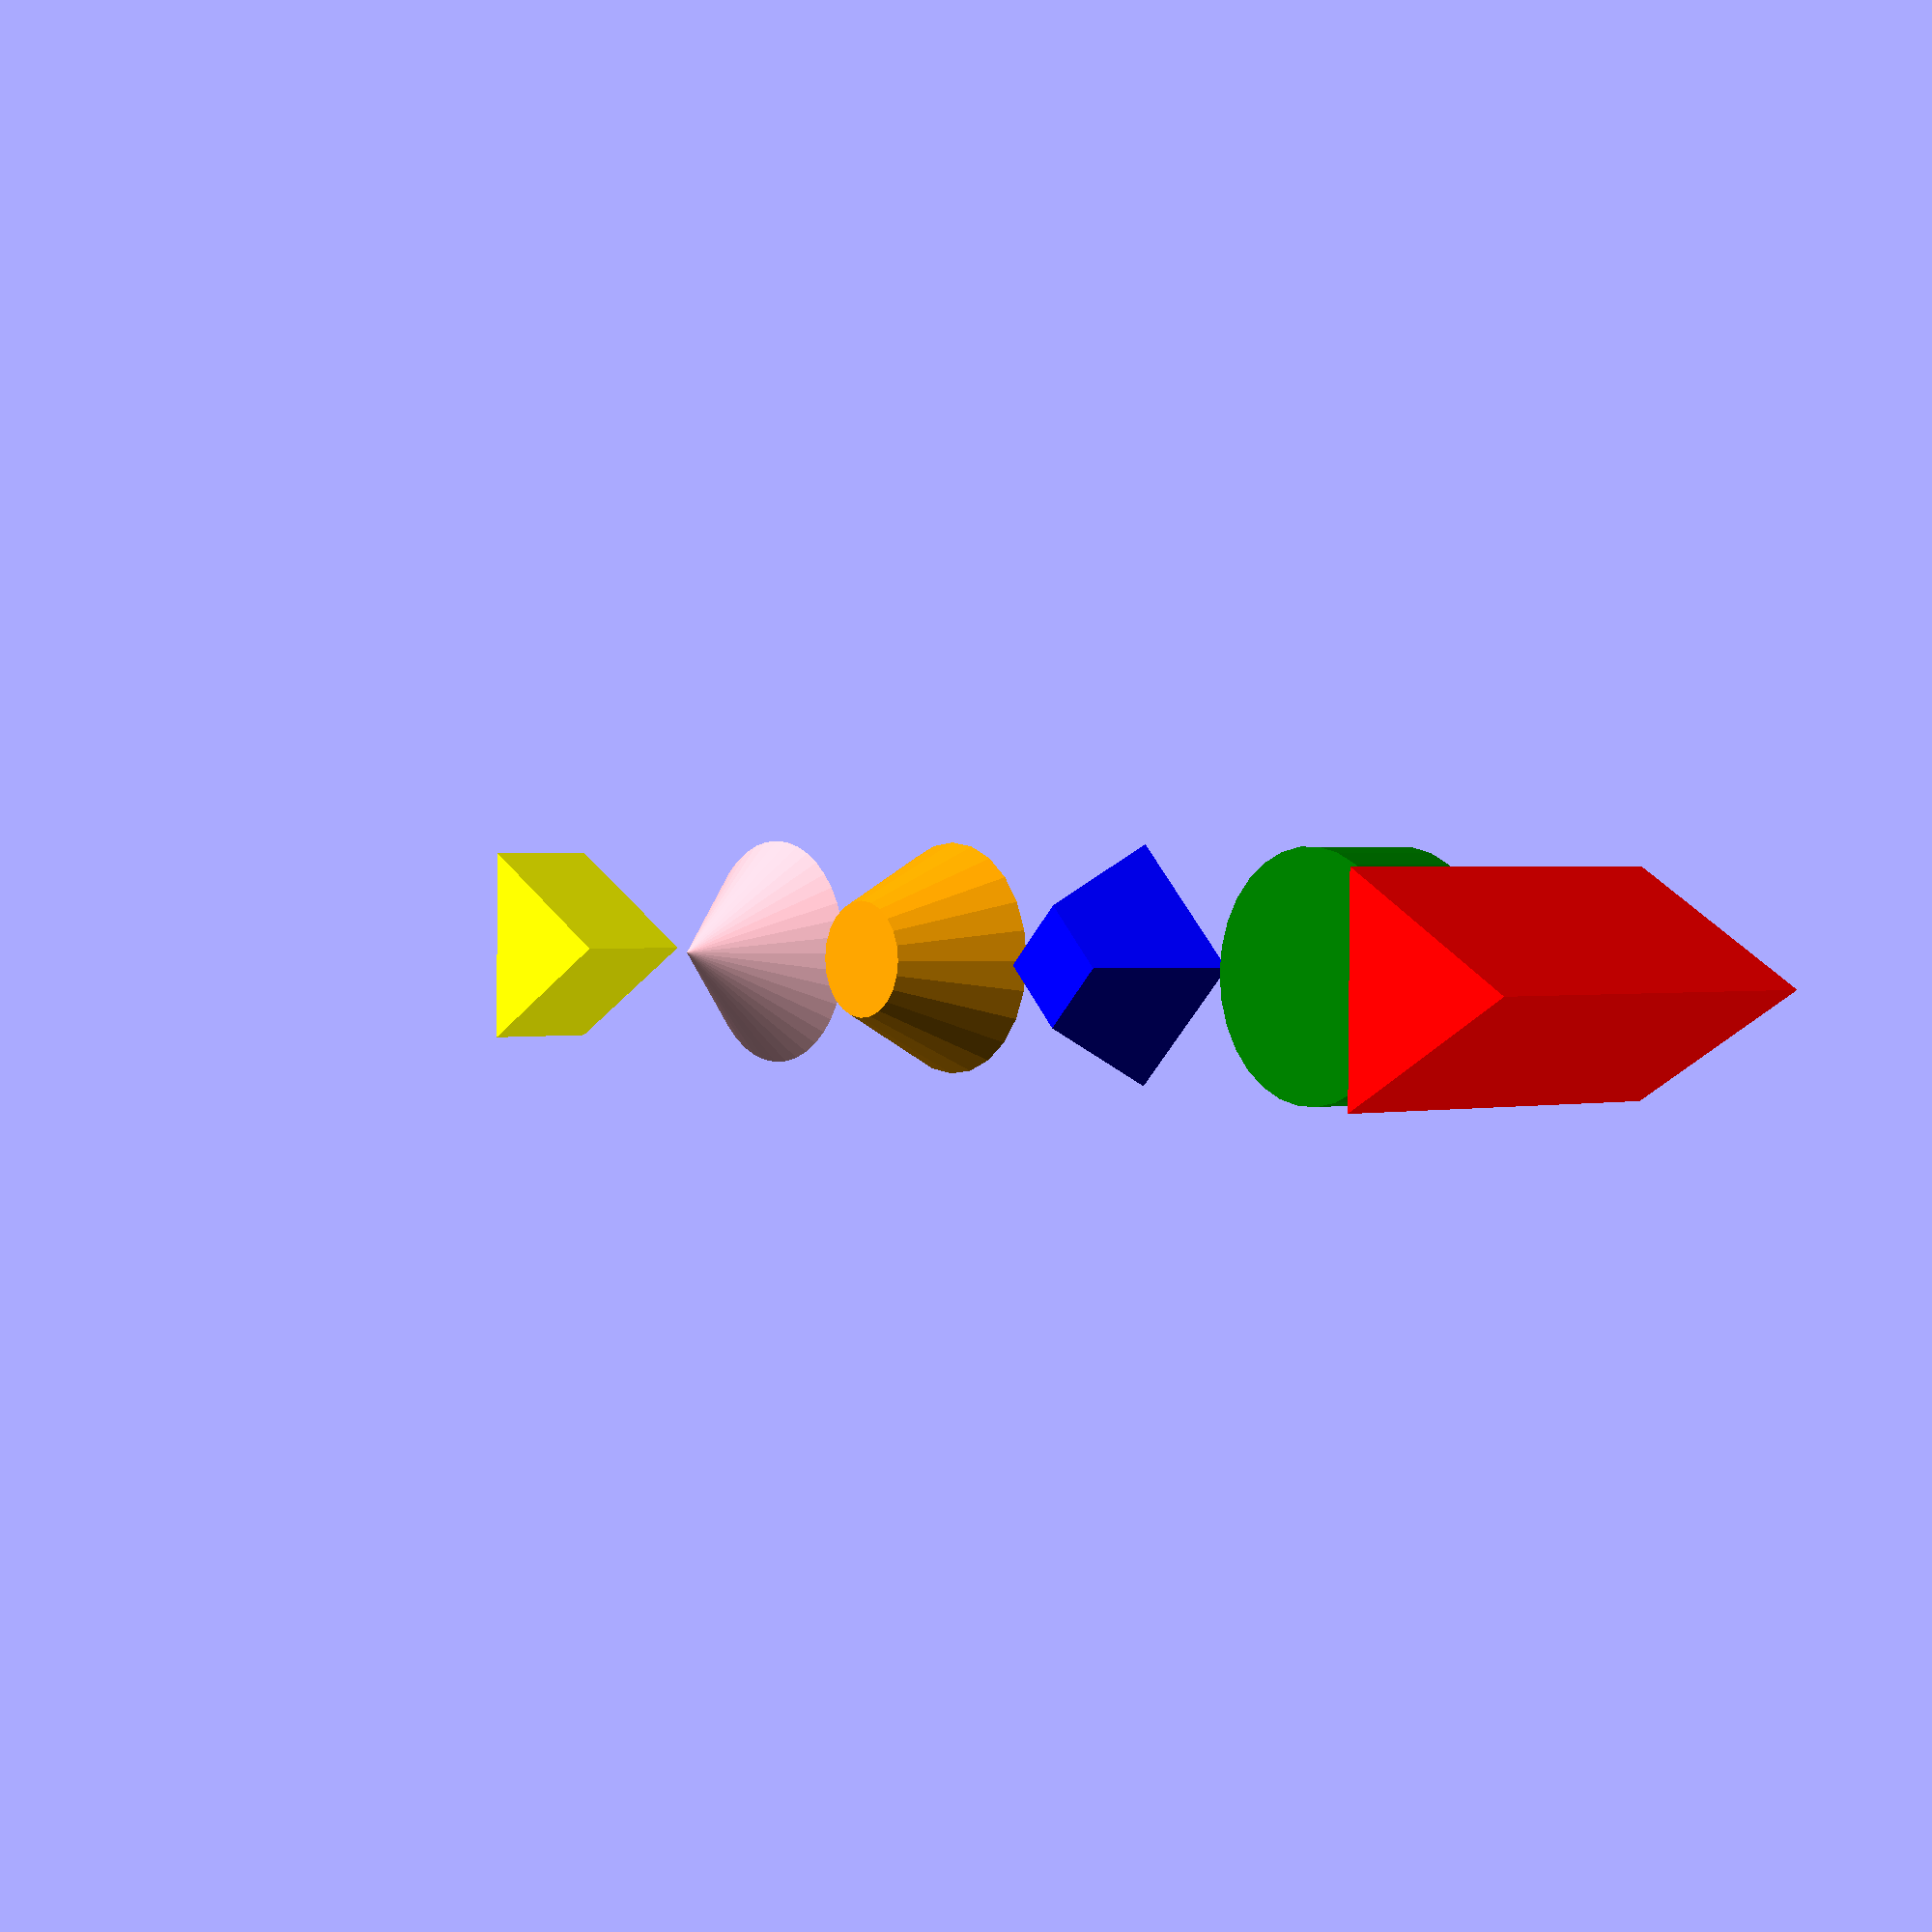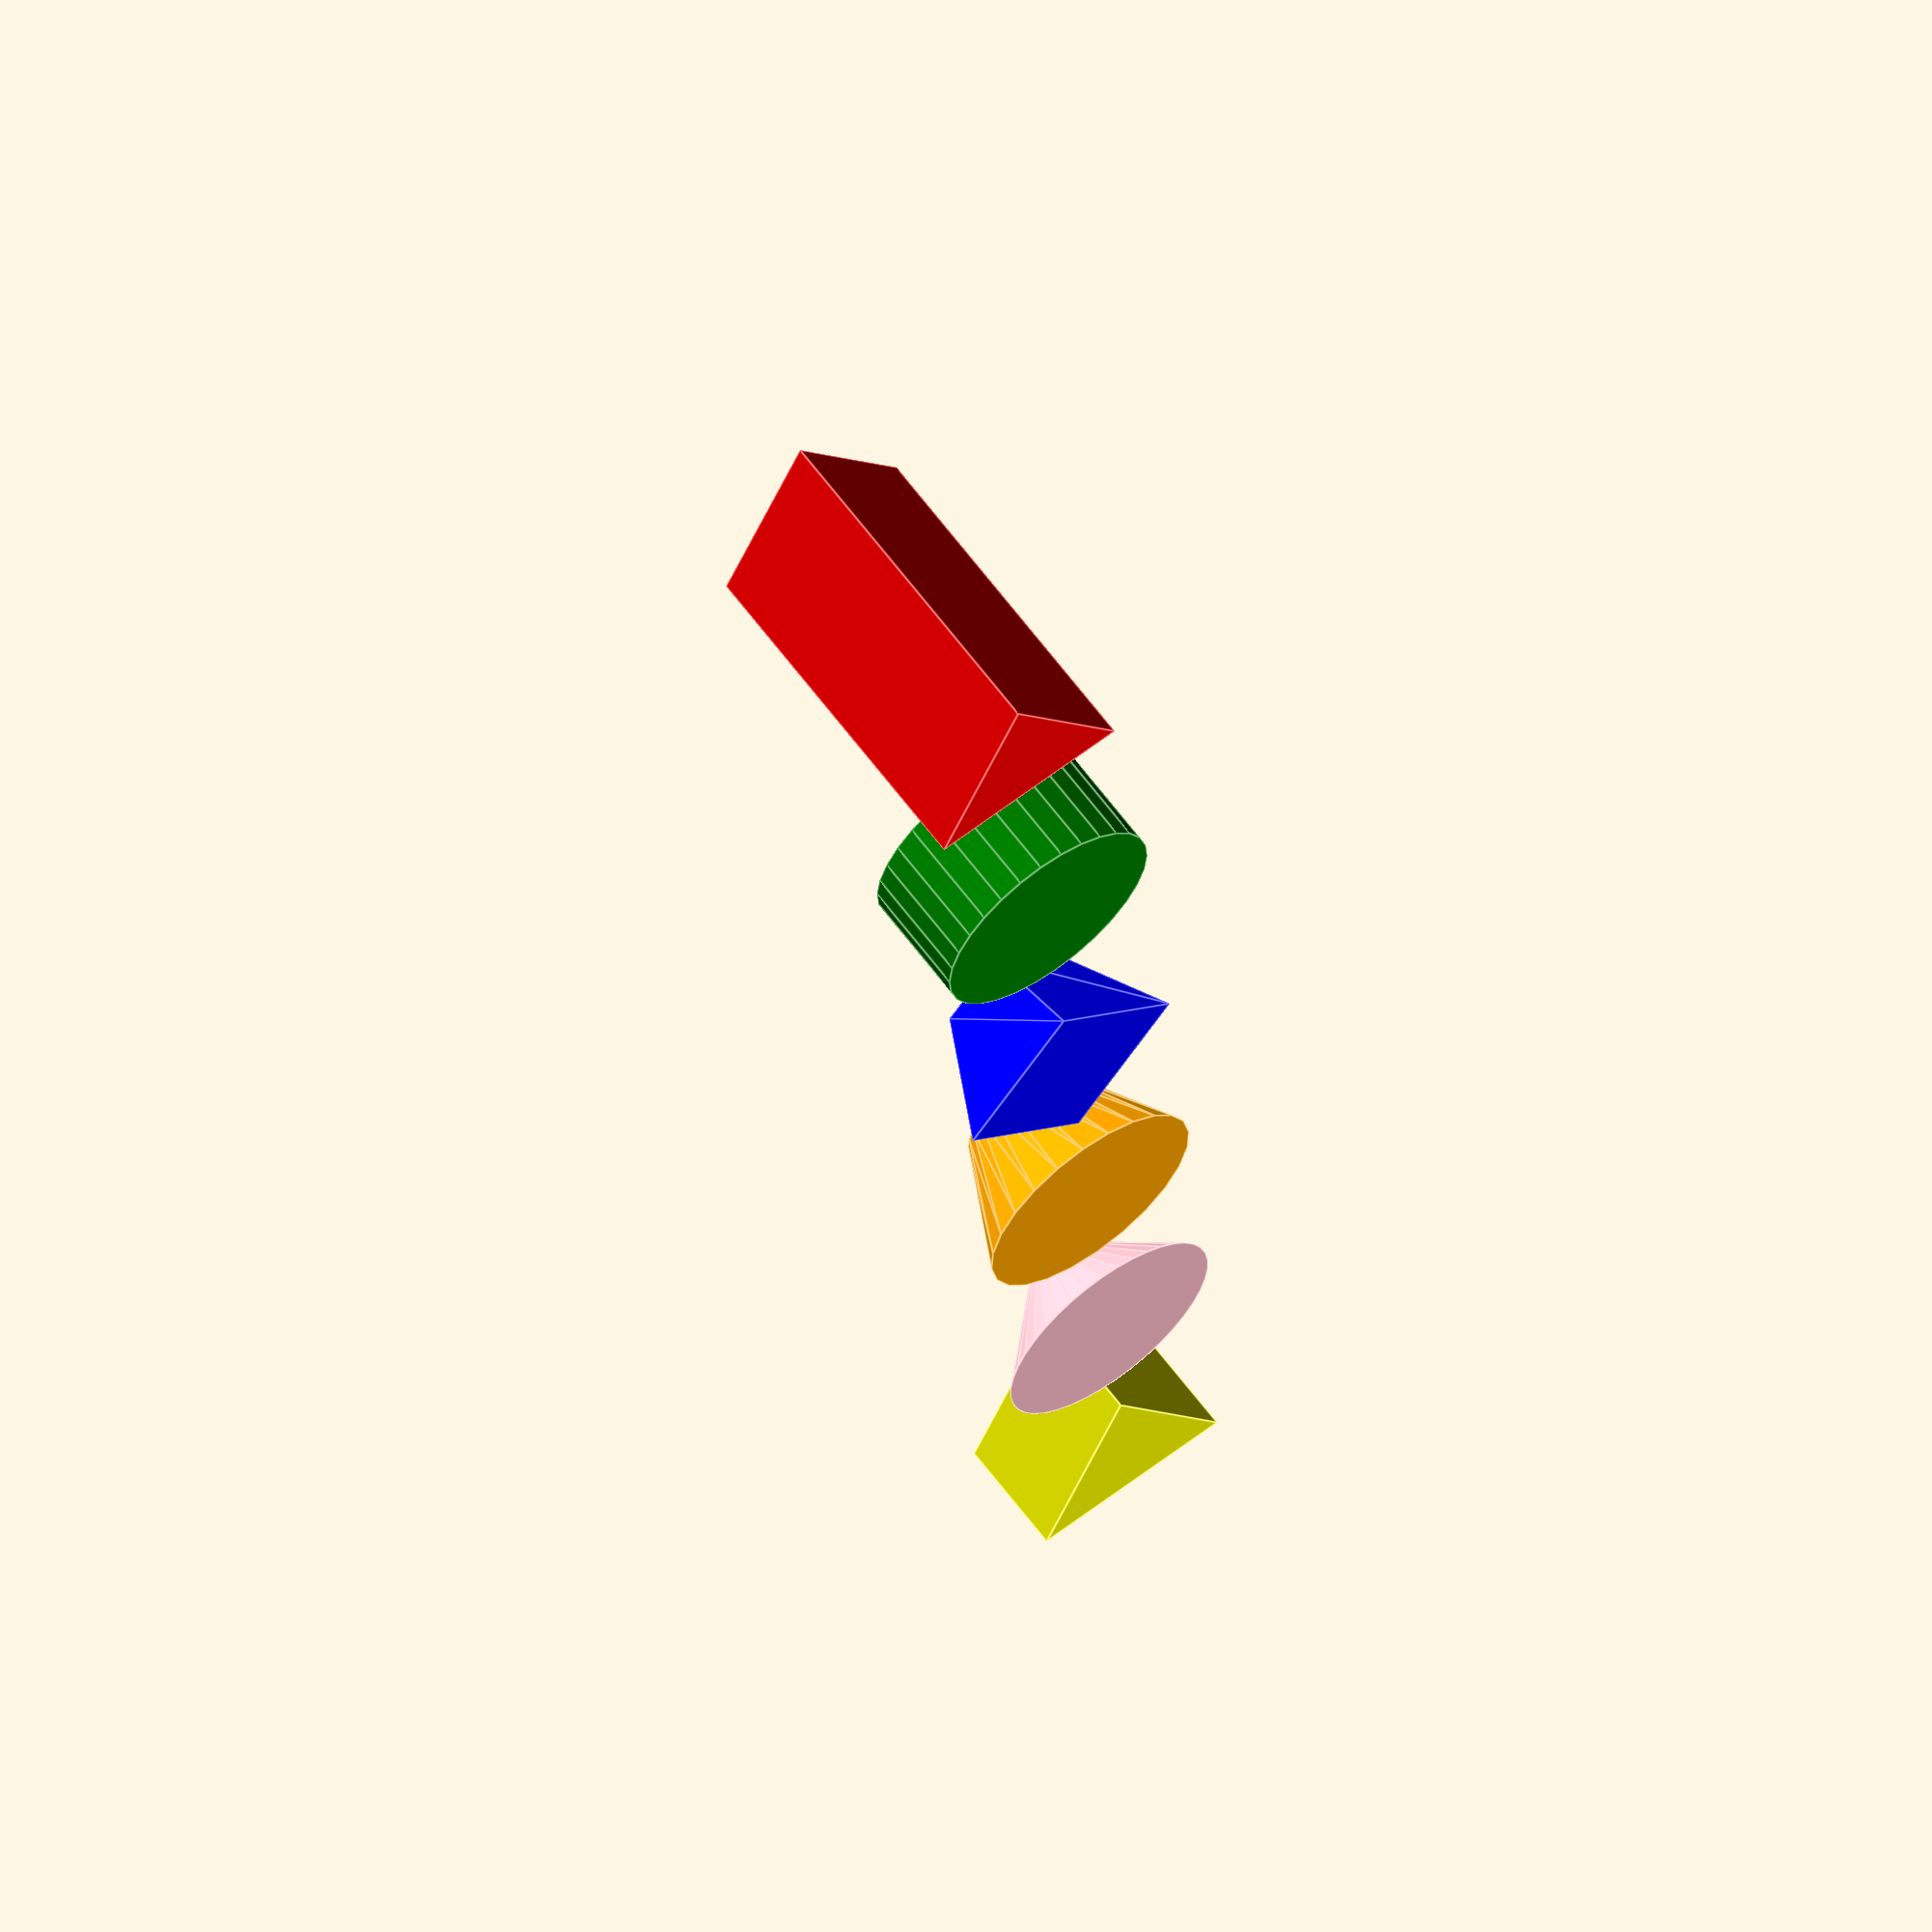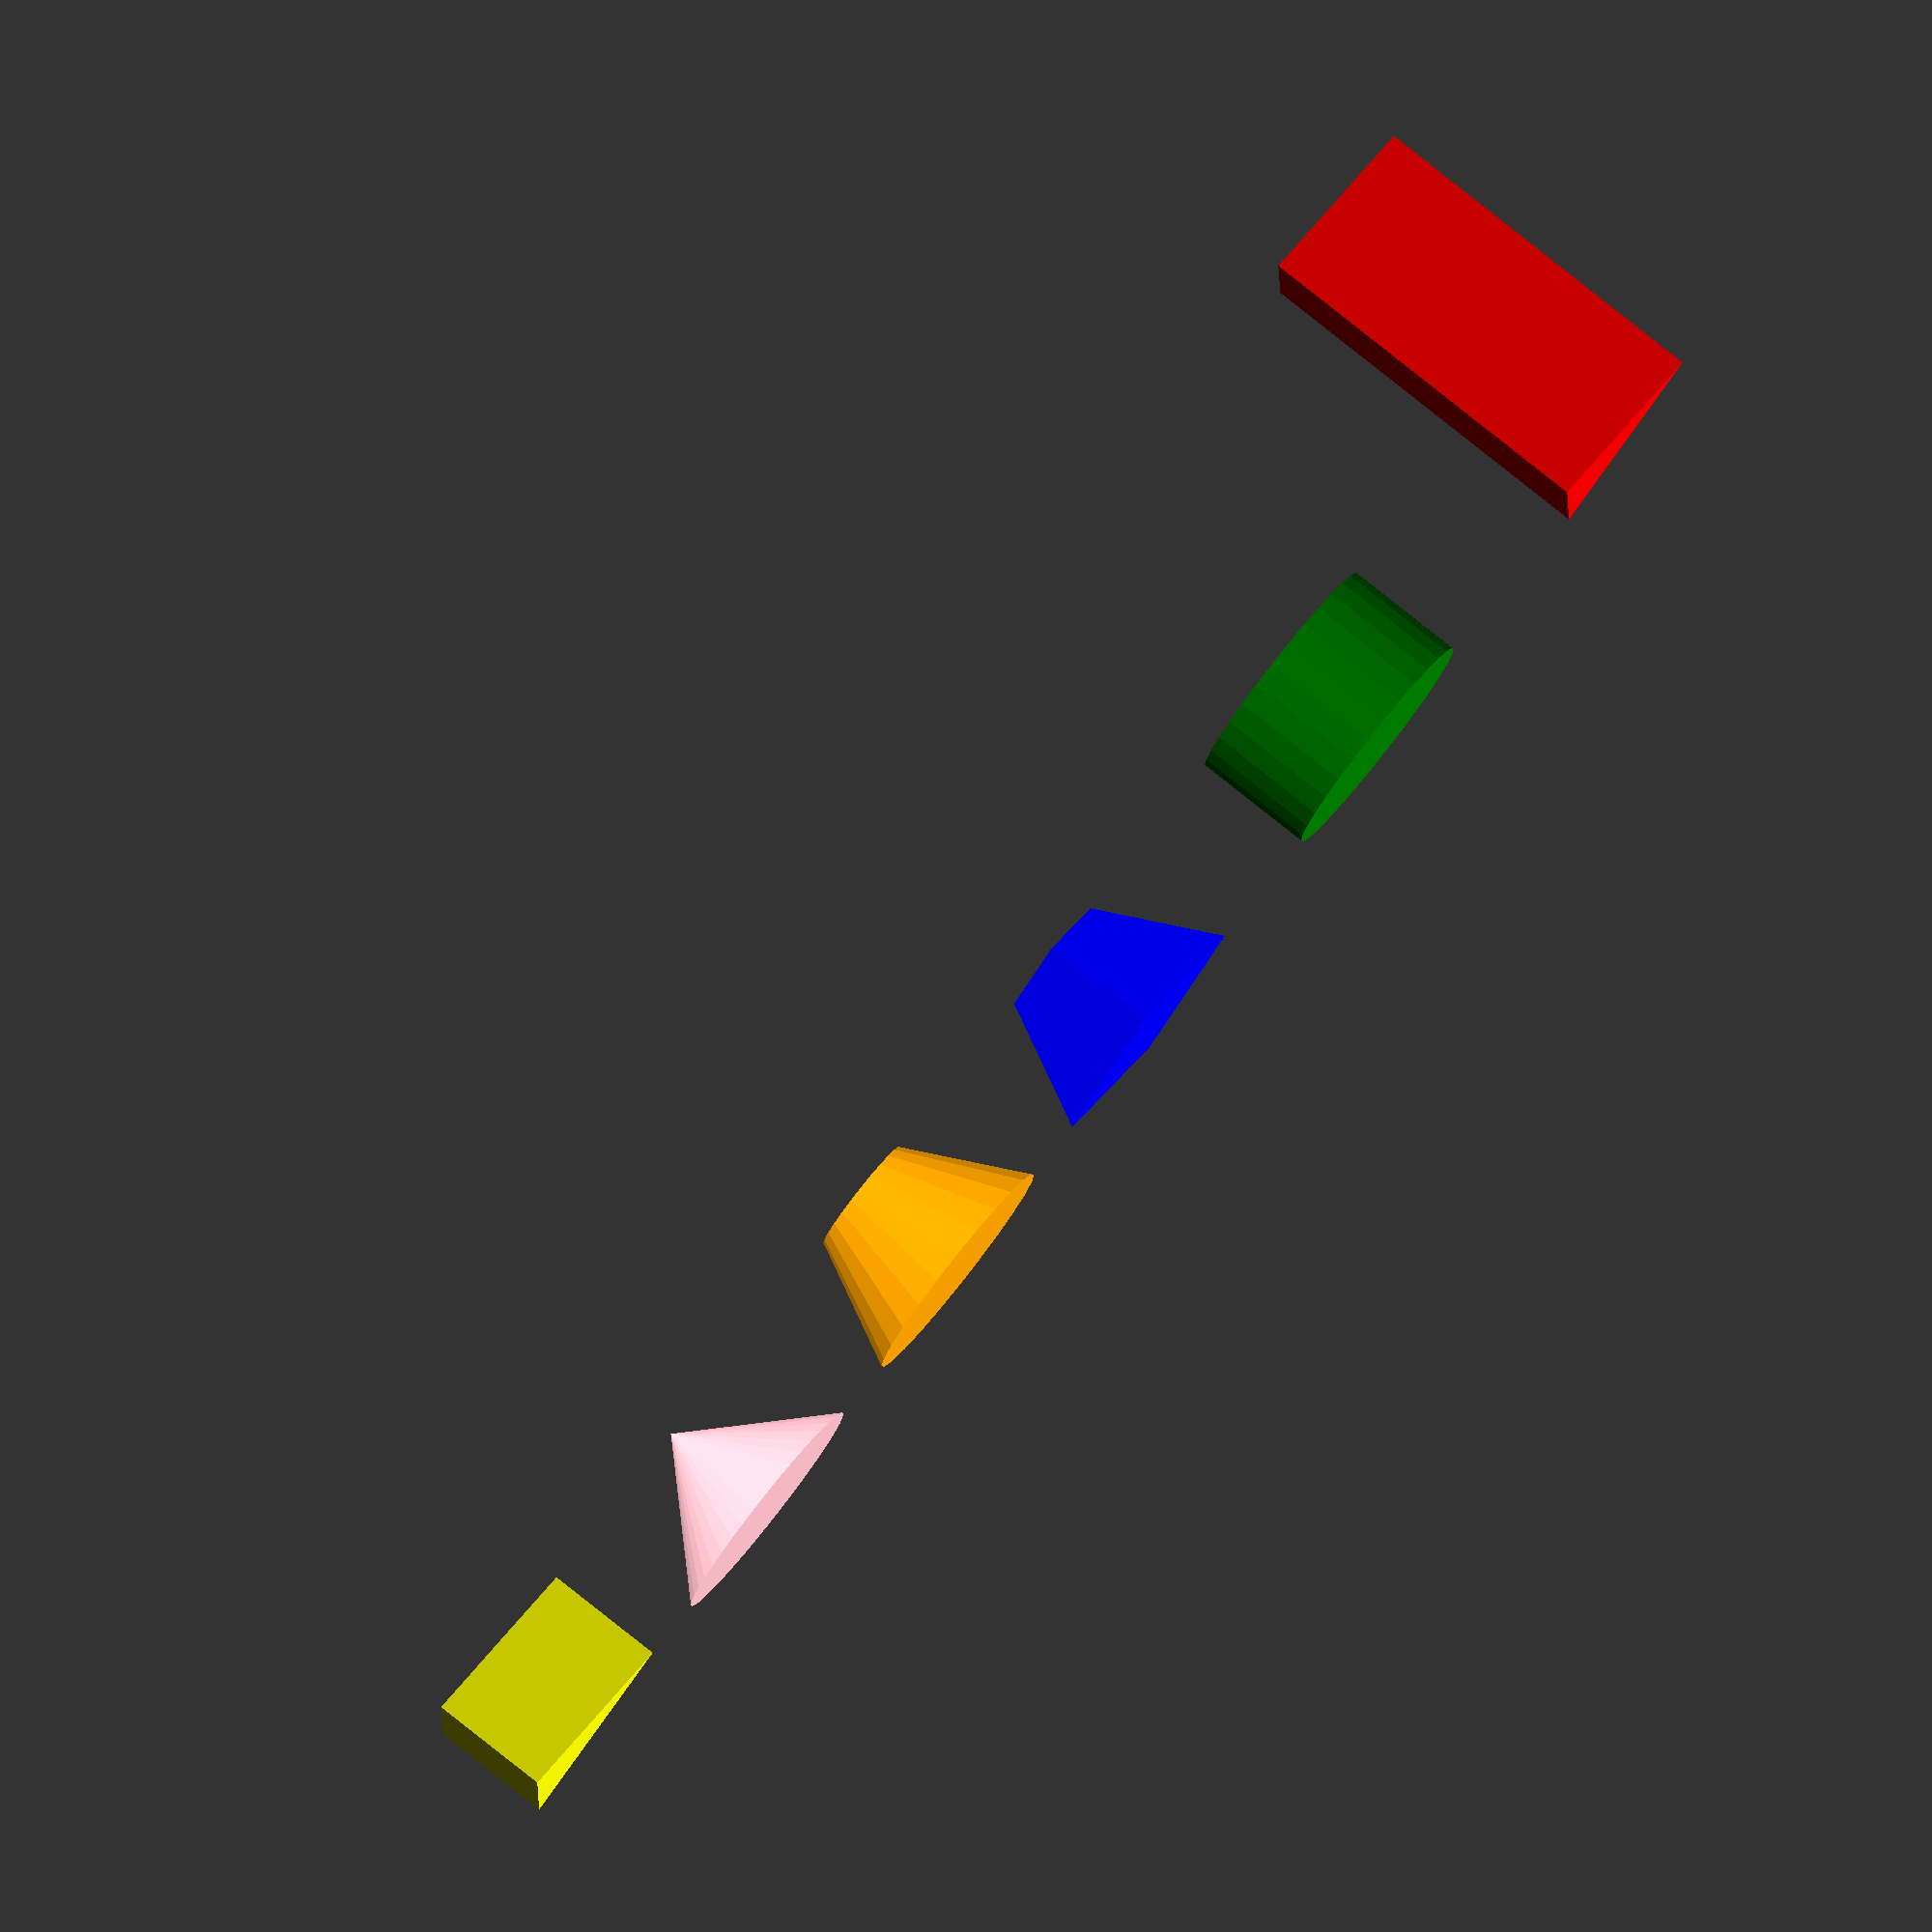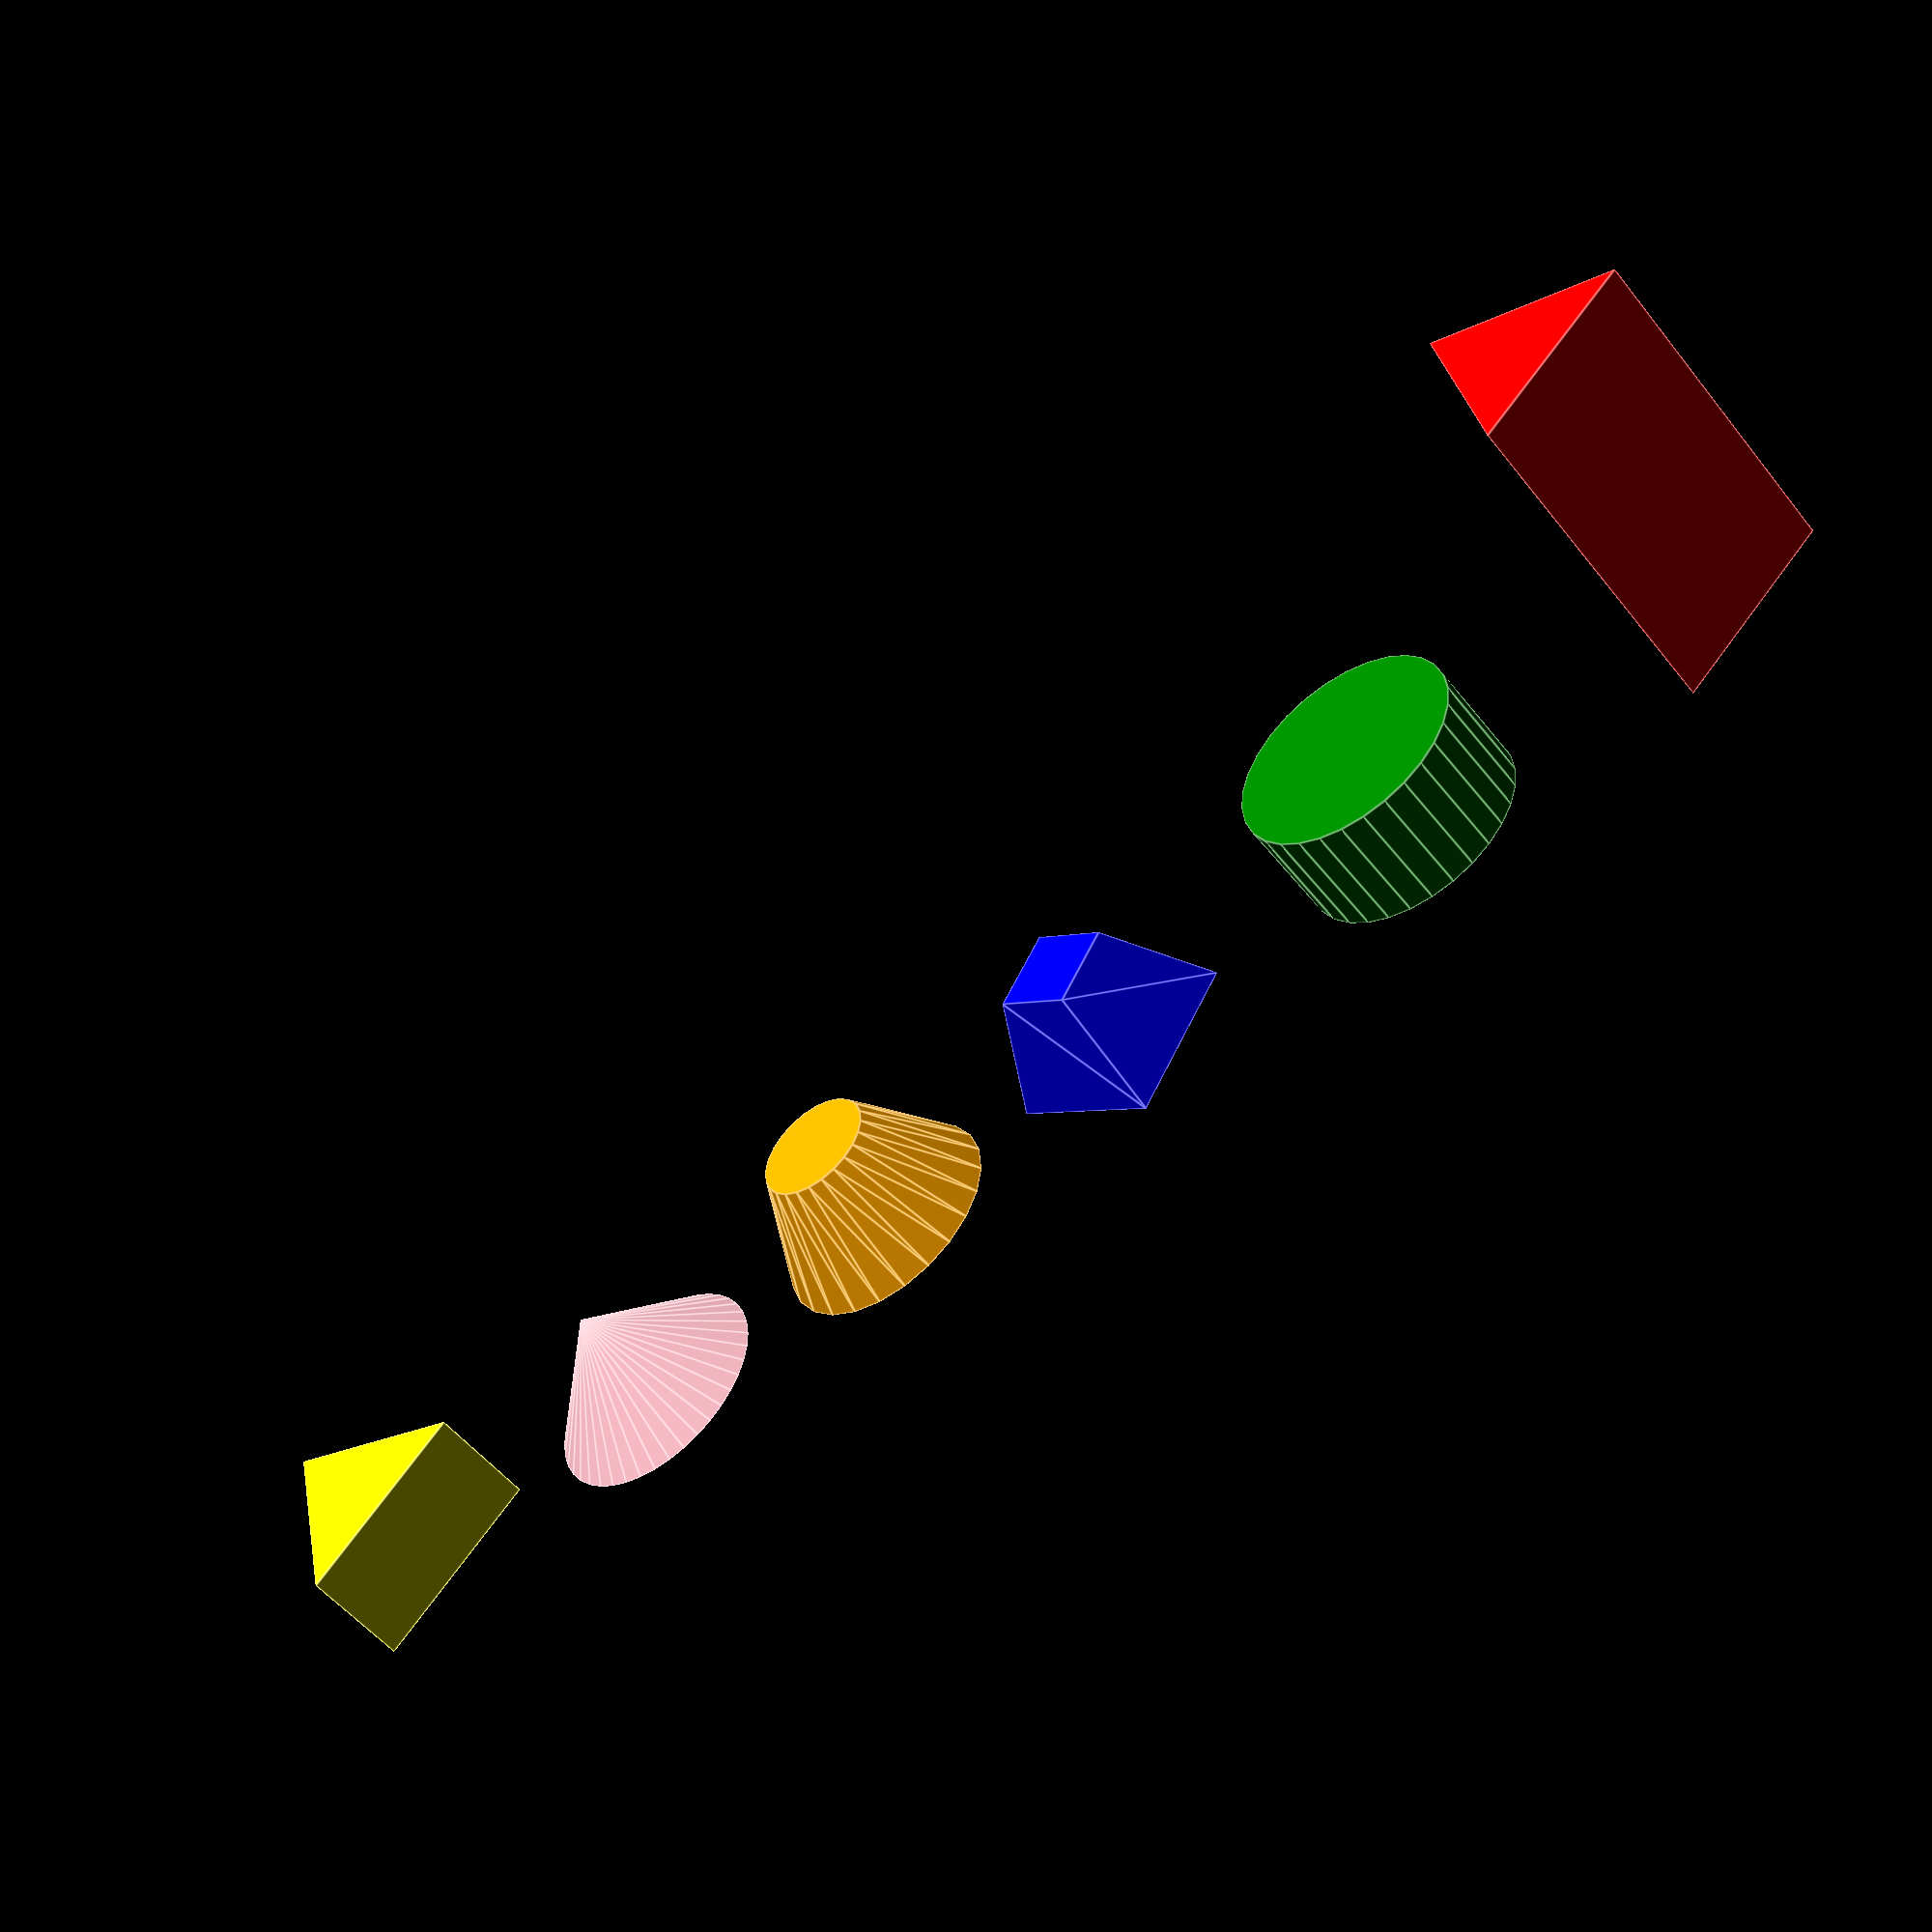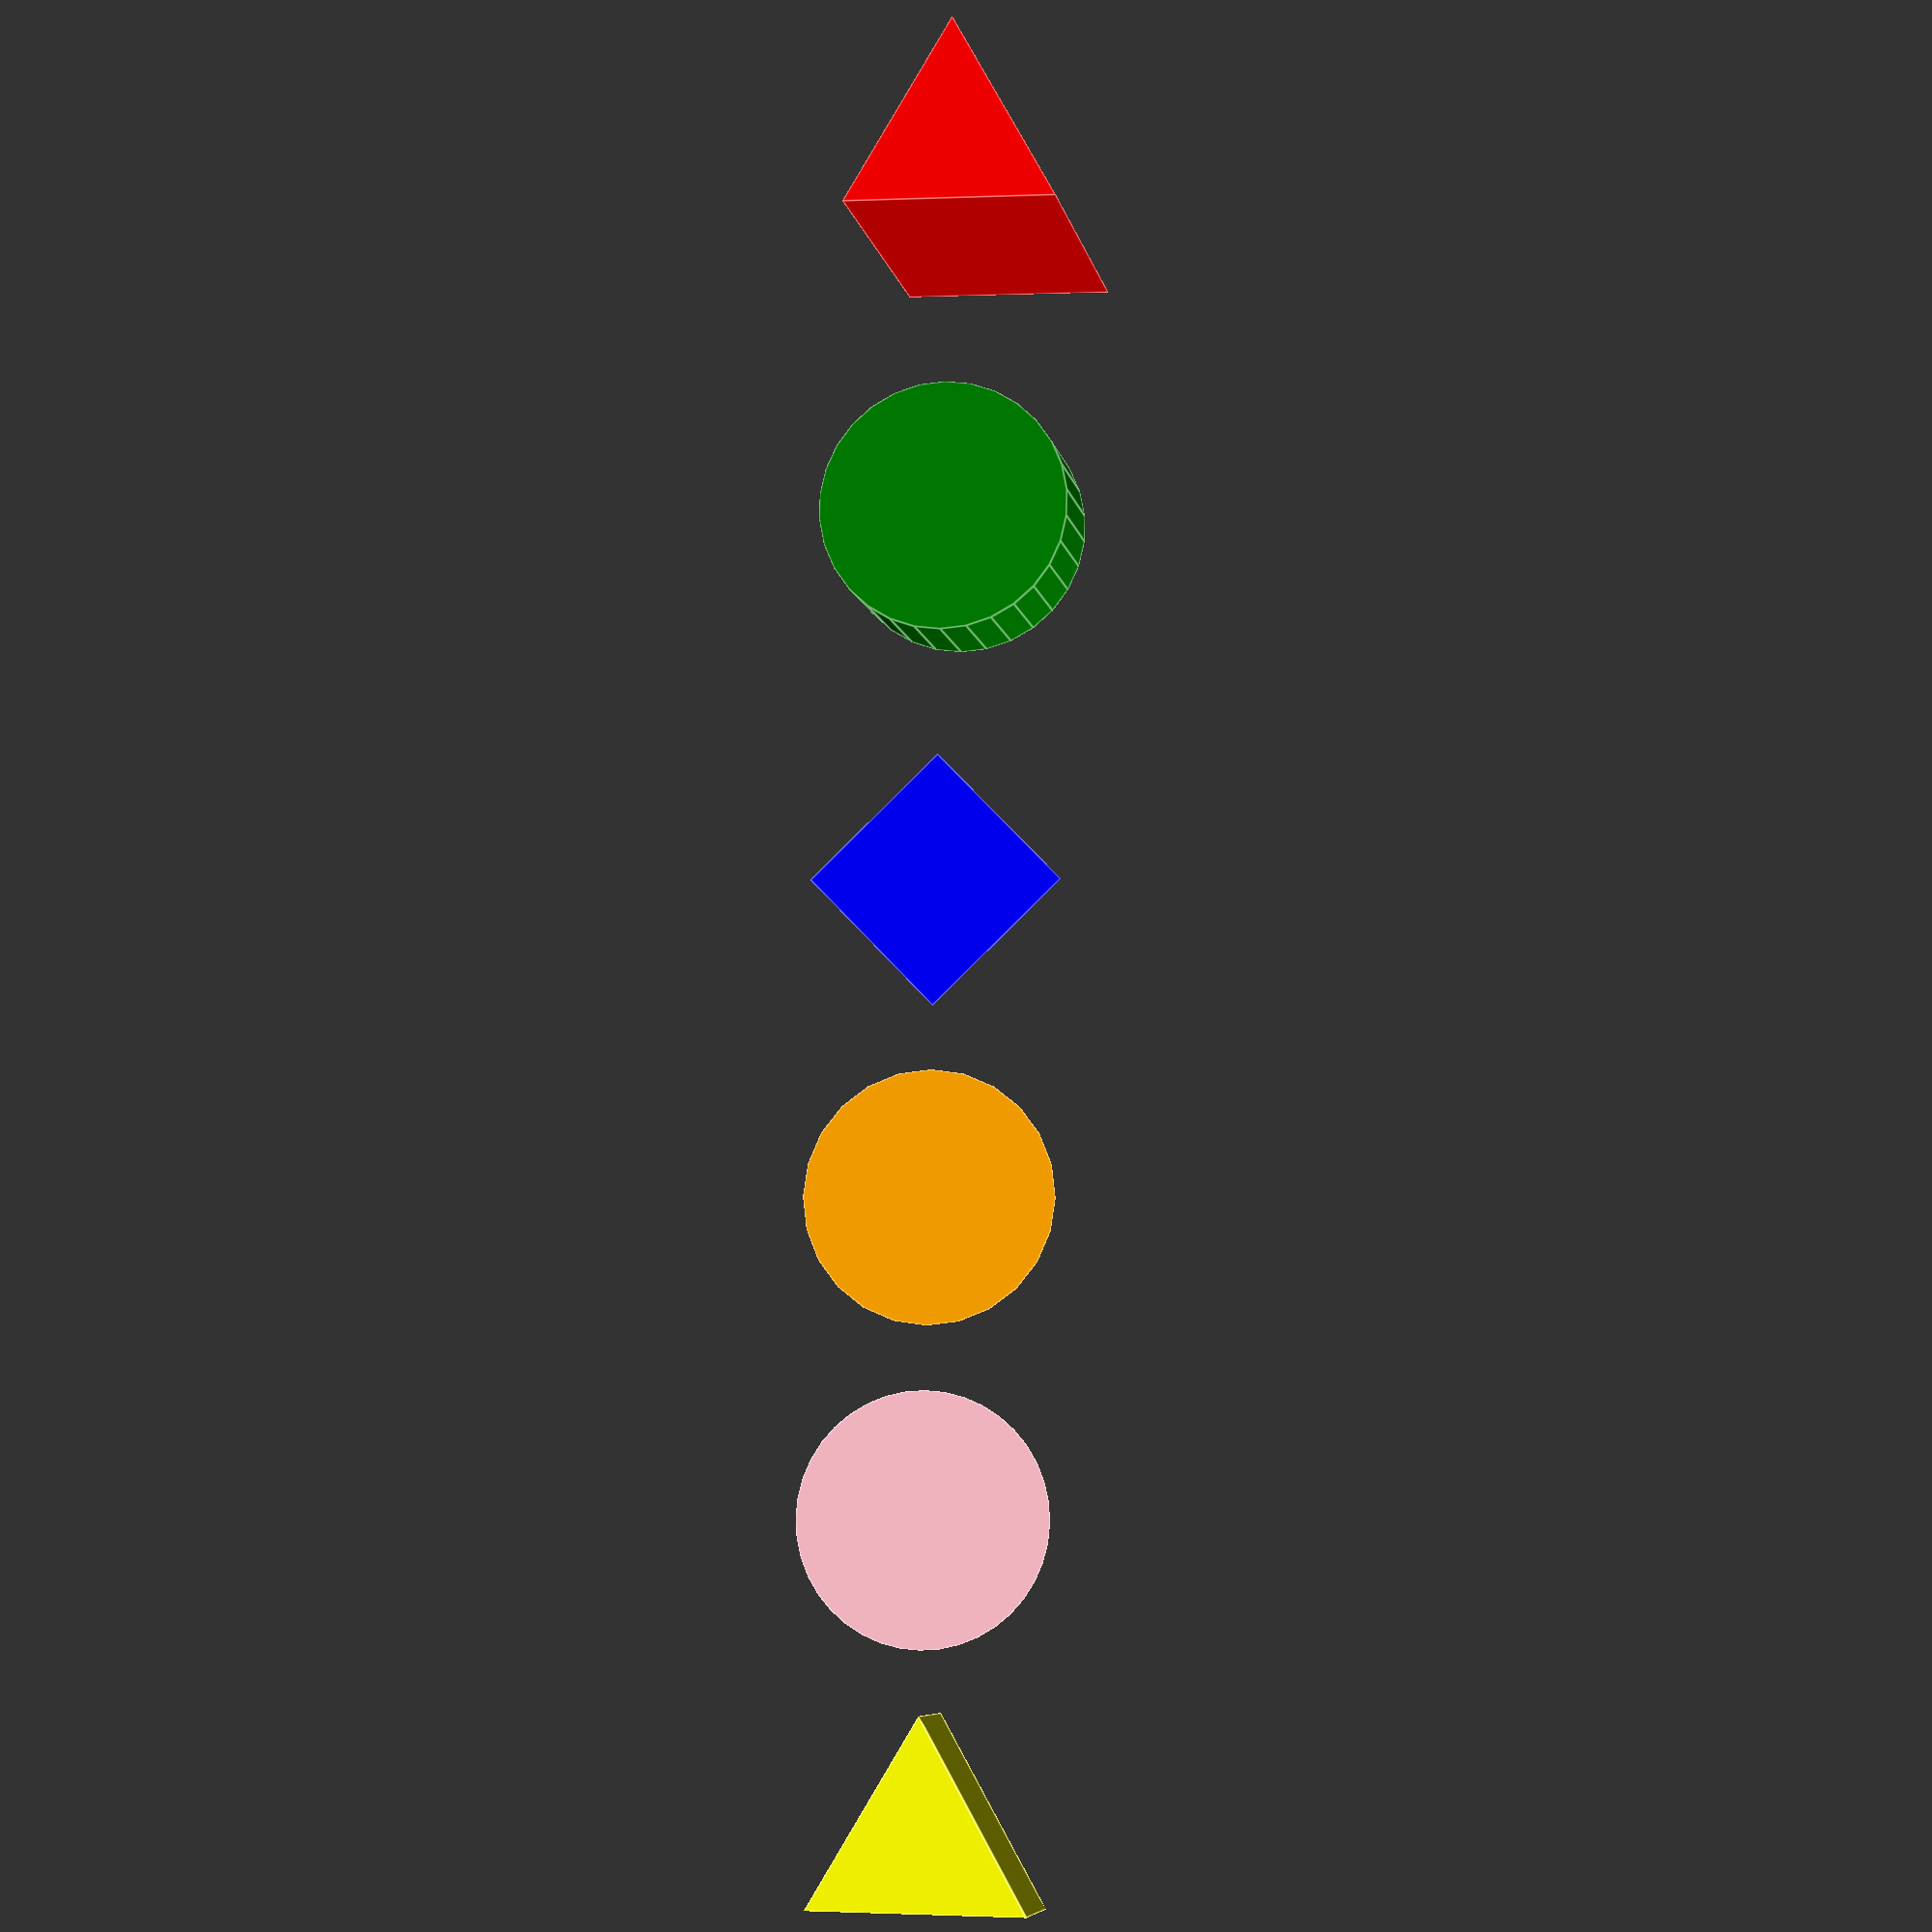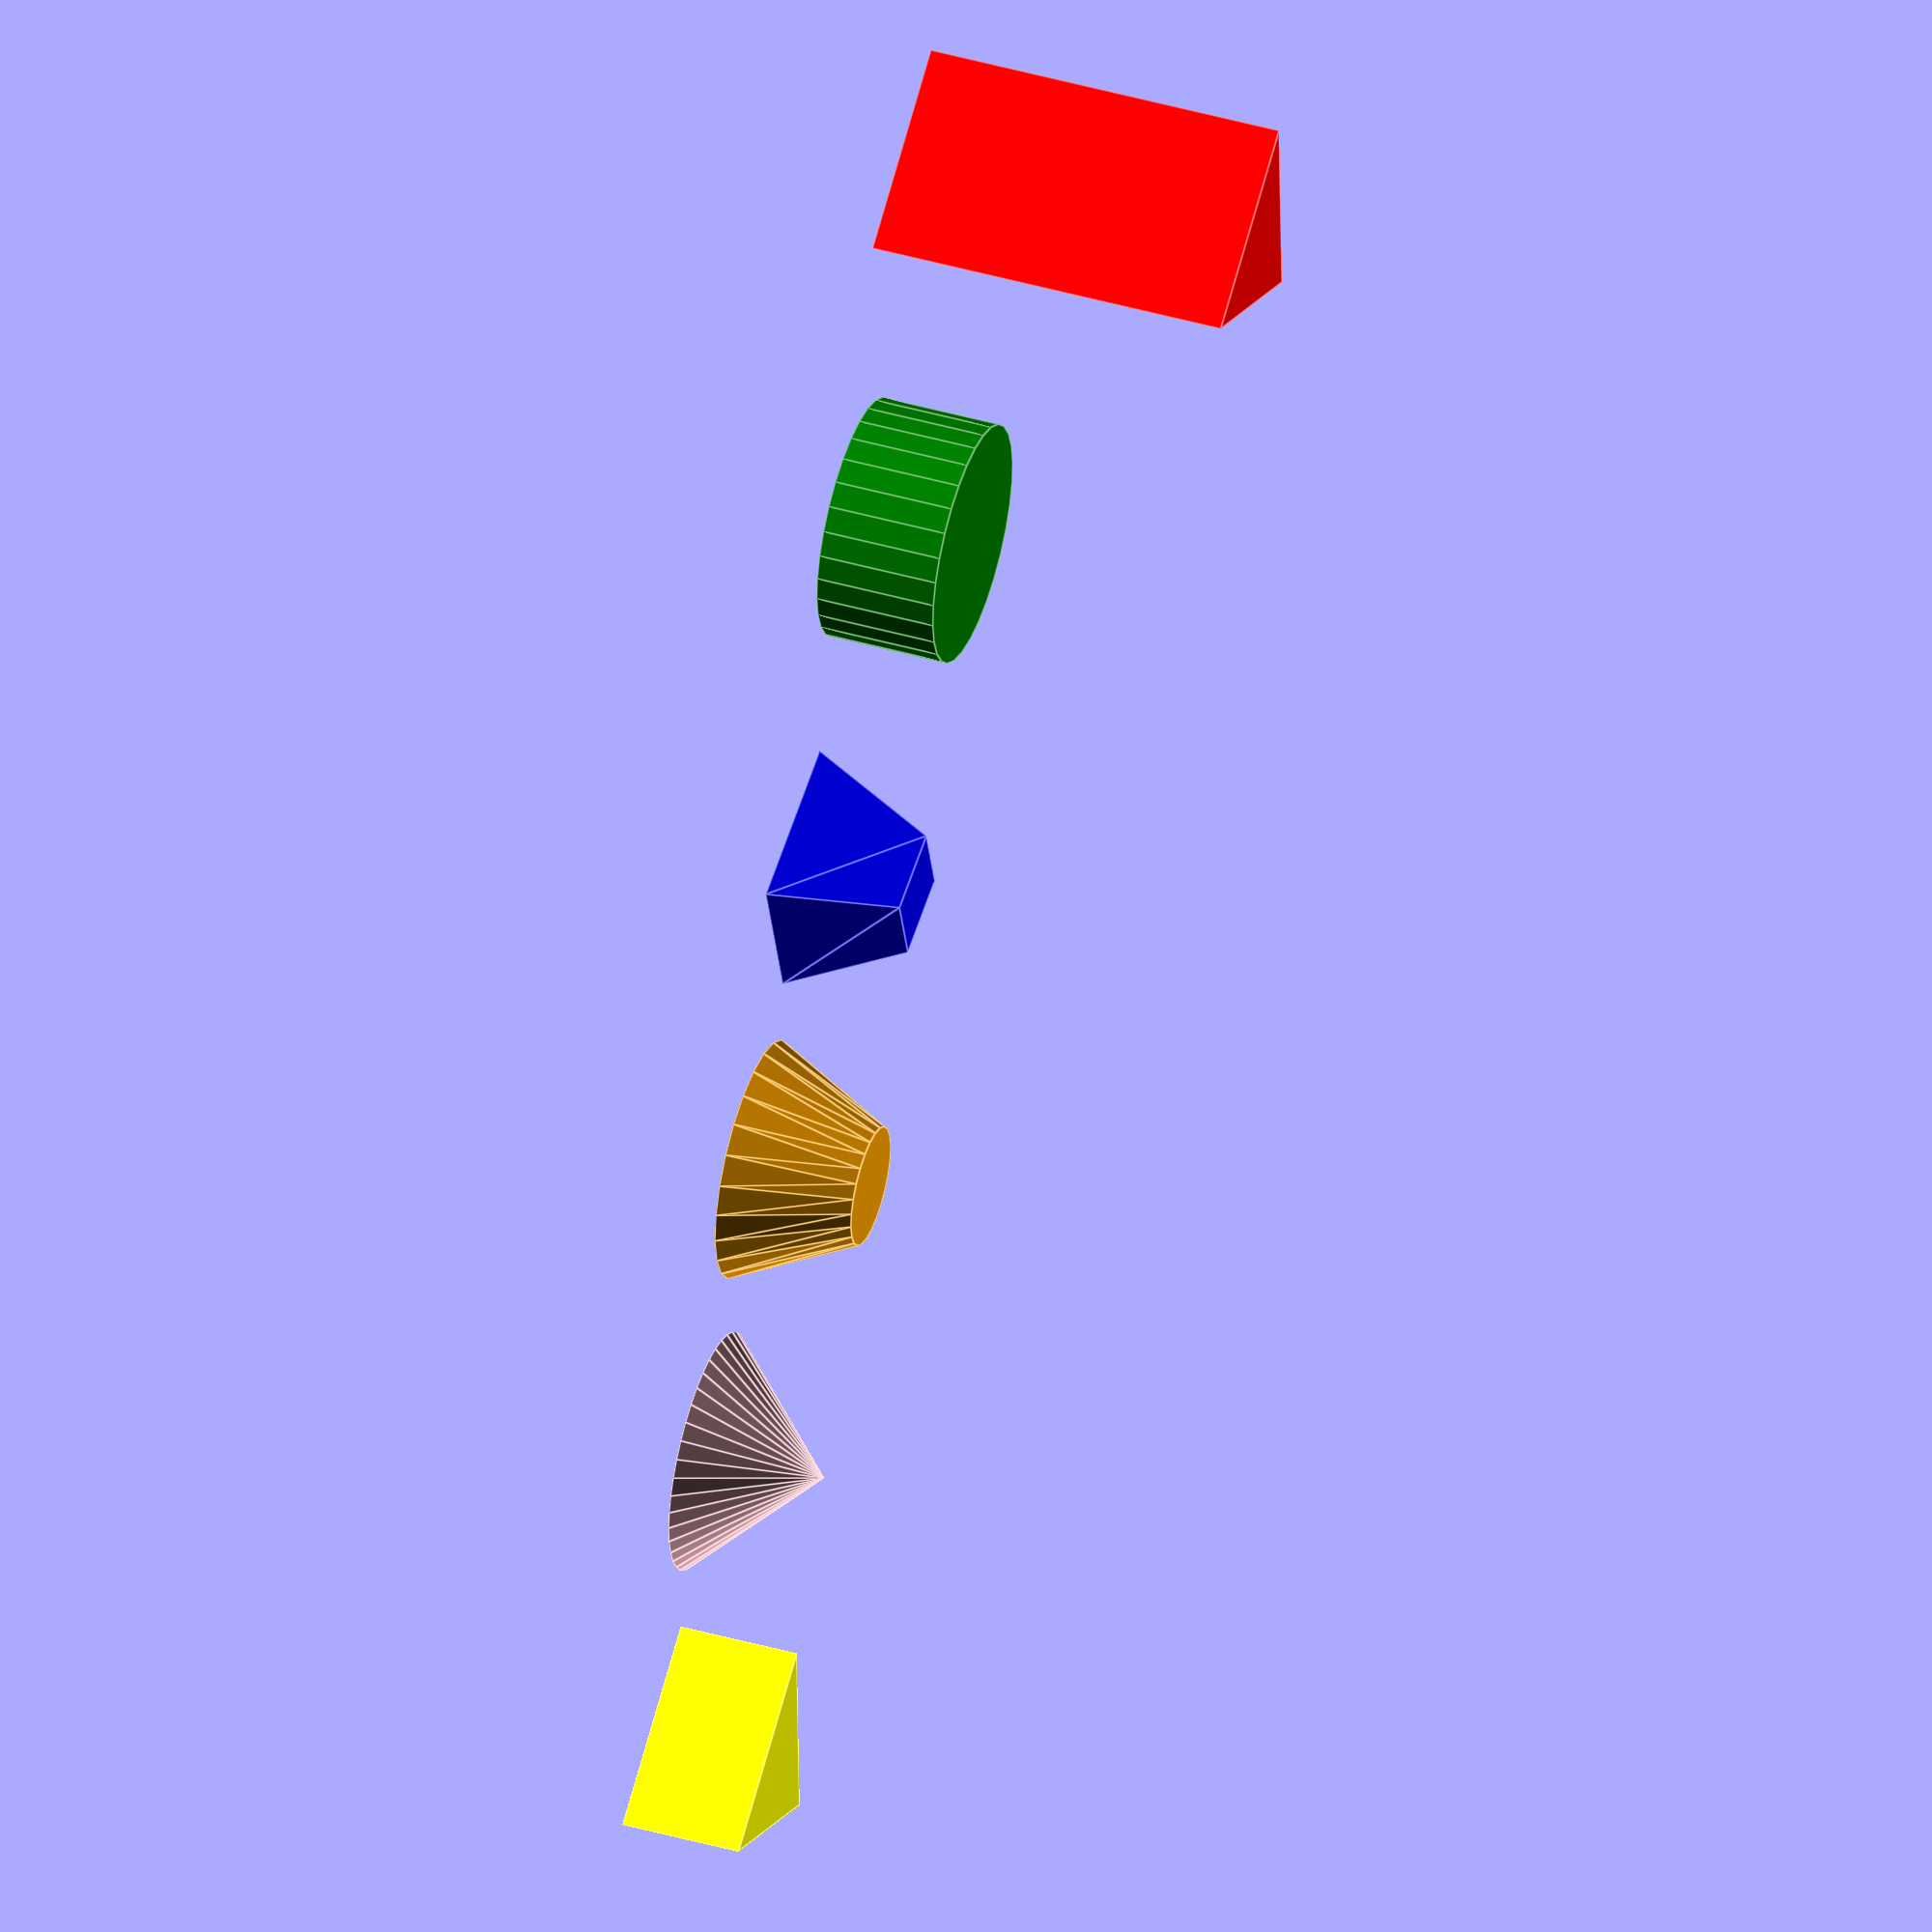
<openscad>

// originally from https://en.wikibooks.org/wiki/OpenSCAD_User_Manual/Primitive_Solids#cylinder

color("yellow")
translate([-50, 0, 0])
cylinder(20,20,20, $fn=3);

color("pink")
translate([0, 0, 0])
cylinder(20,20,00, $fn=40);

color("orange")
translate([50, 0, 0])
cylinder(h=20, r1=20, r2=10, $fn=24);

color("blue")
translate([100, 0, 0])
cylinder(h=20, r1=20, r2=10, $fn=4);

color("green")
translate([160, 0, 0])
cylinder(h=20, r1=20, r2=20, $fn=30);

color("red")
translate([220, 0, 0])
cylinder(r=20, h = 60, $fn=3);

</openscad>
<views>
elev=358.9 azim=0.6 roll=50.3 proj=p view=wireframe
elev=297.3 azim=274.4 roll=143.7 proj=o view=edges
elev=277.9 azim=180.8 roll=128.4 proj=o view=solid
elev=231.1 azim=167.5 roll=143.4 proj=p view=edges
elev=7.2 azim=268.9 roll=189.7 proj=p view=edges
elev=137.8 azim=117.6 roll=251.0 proj=o view=edges
</views>
